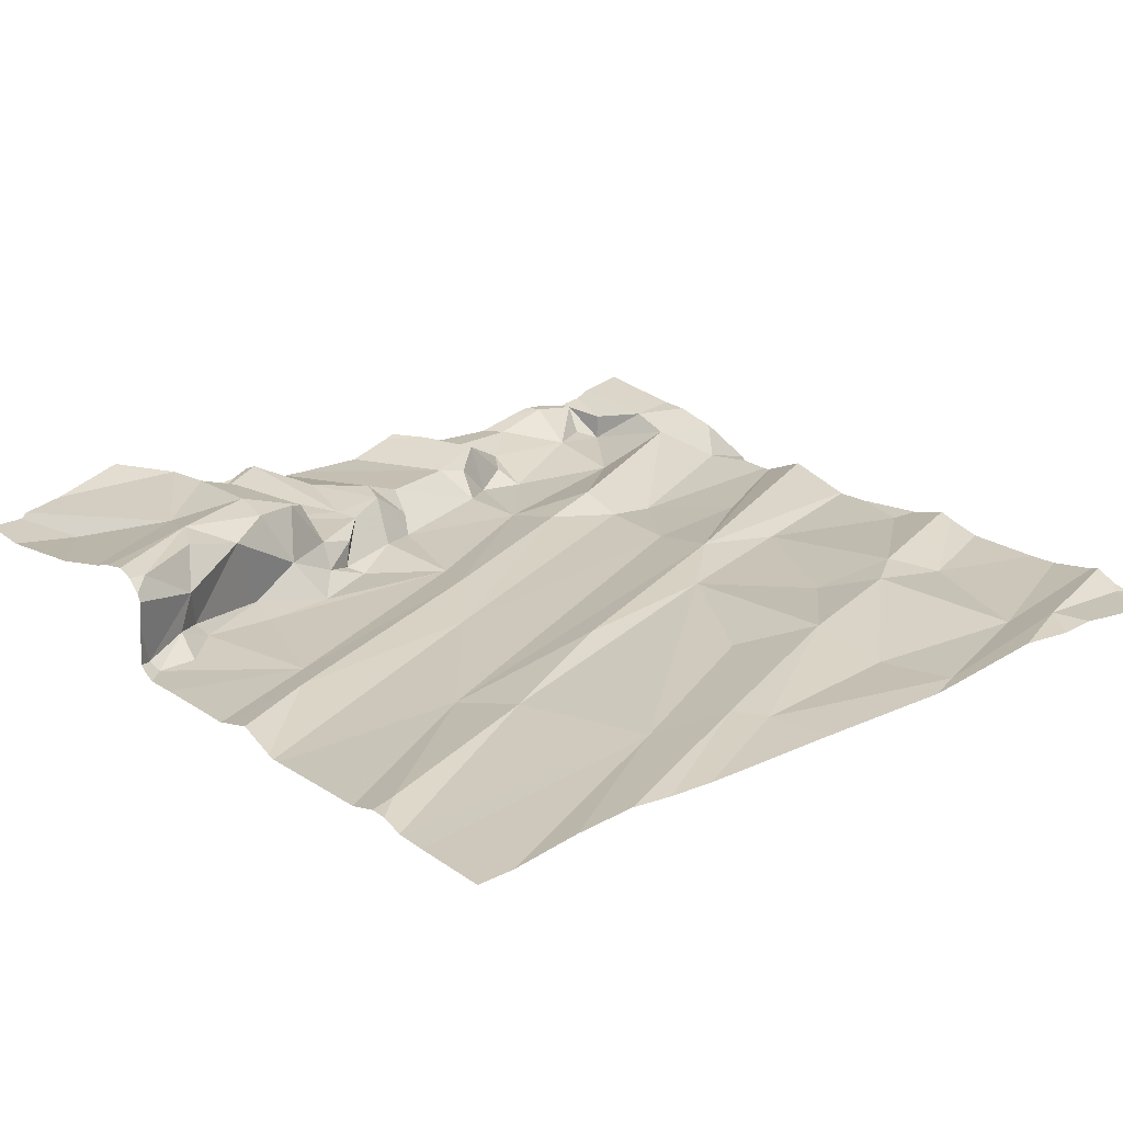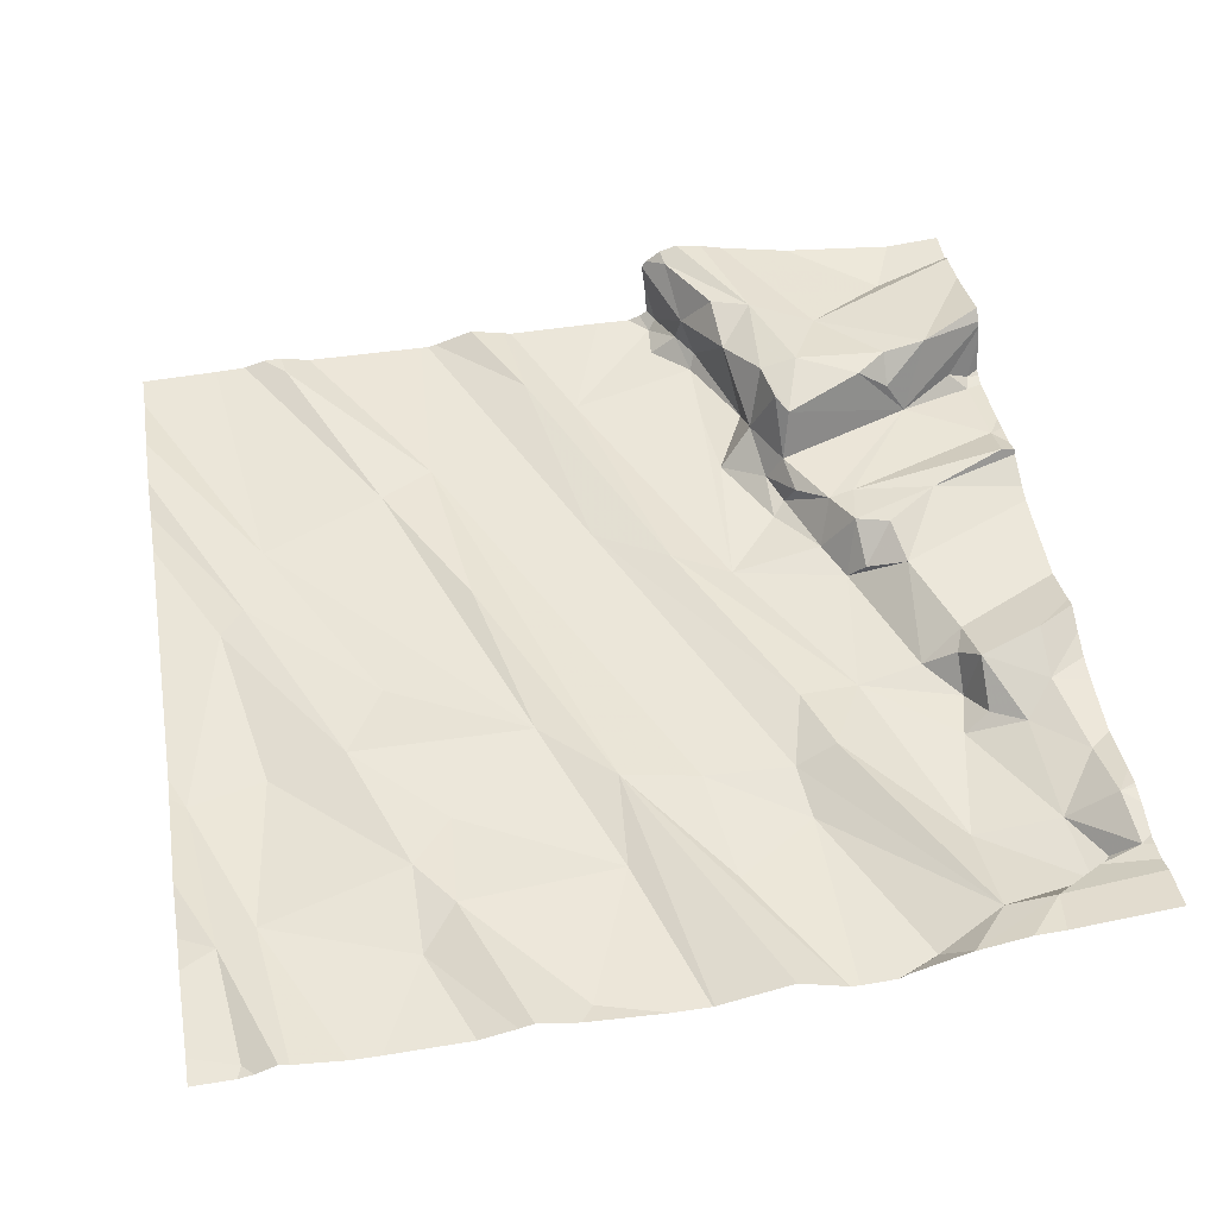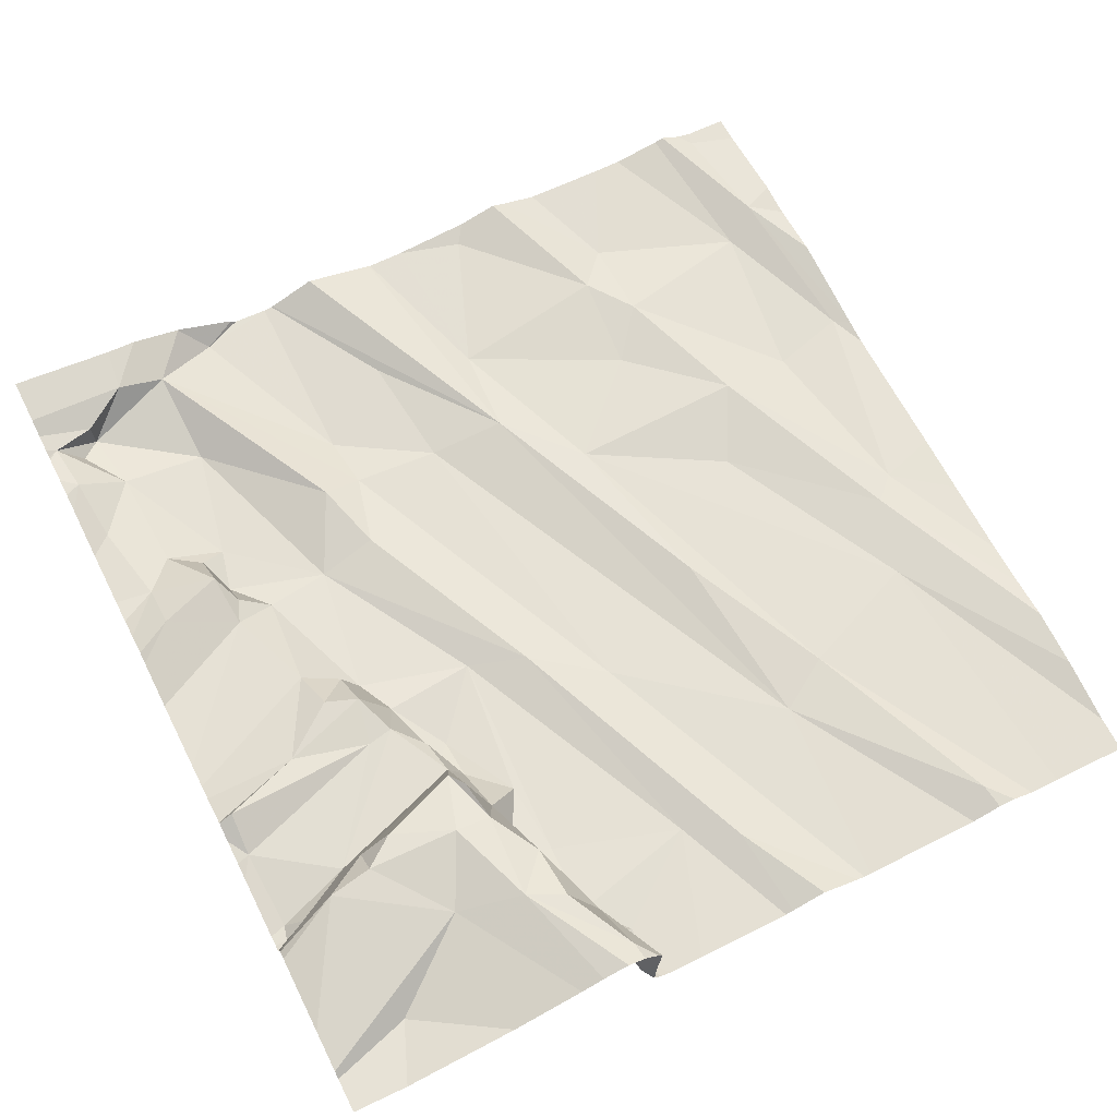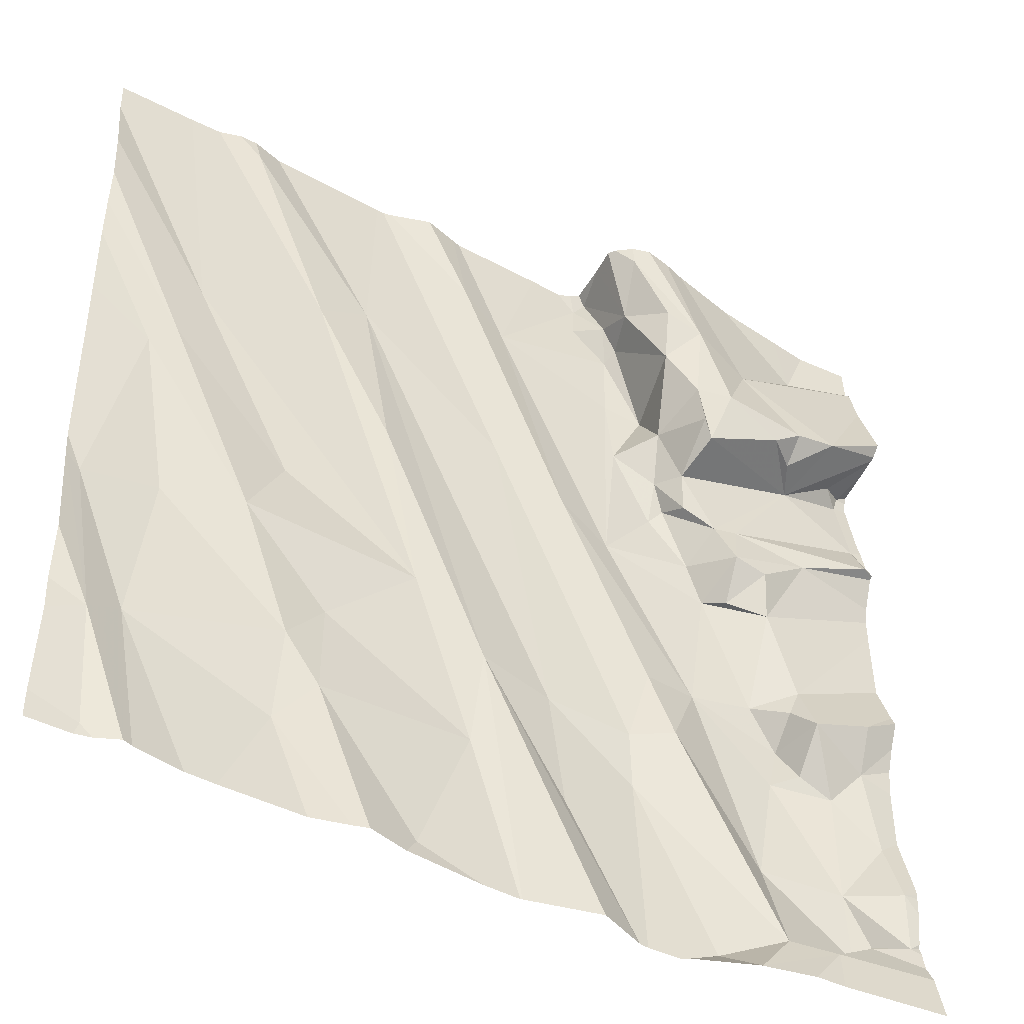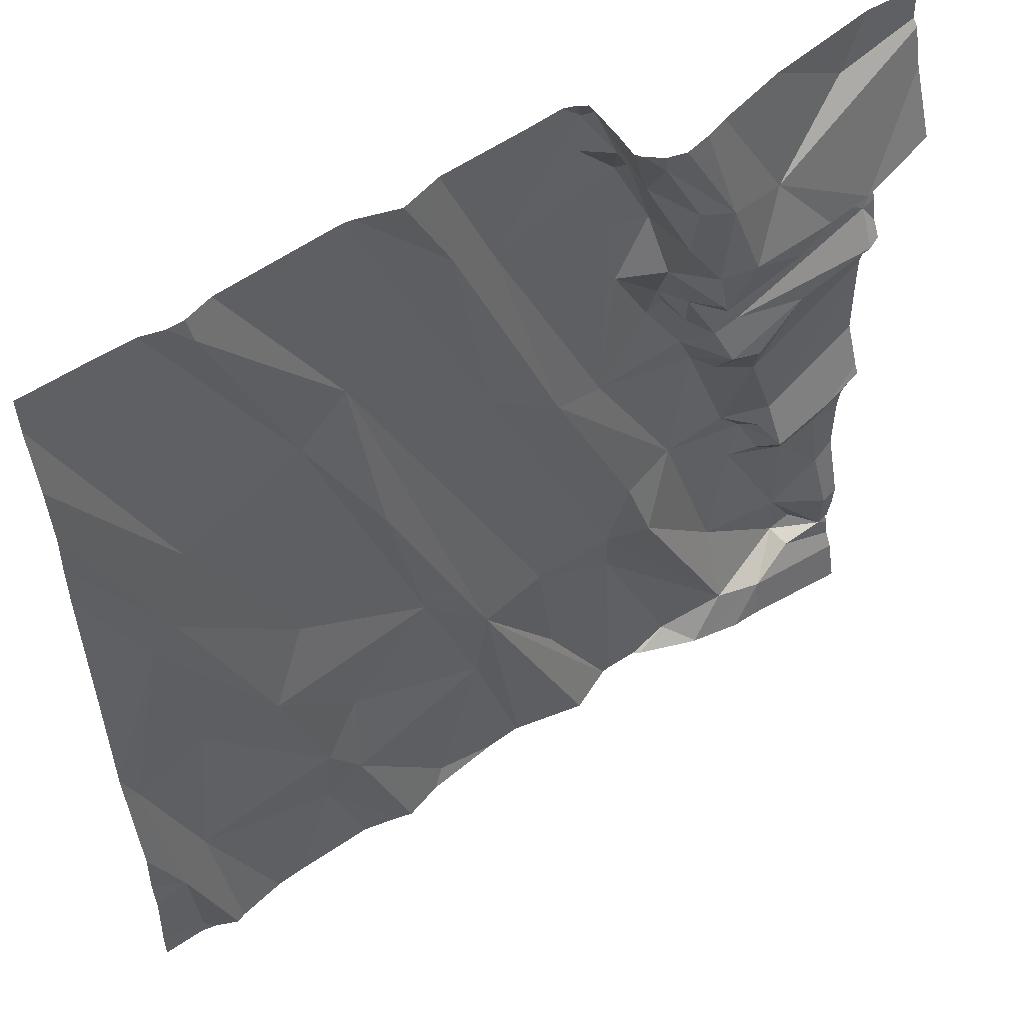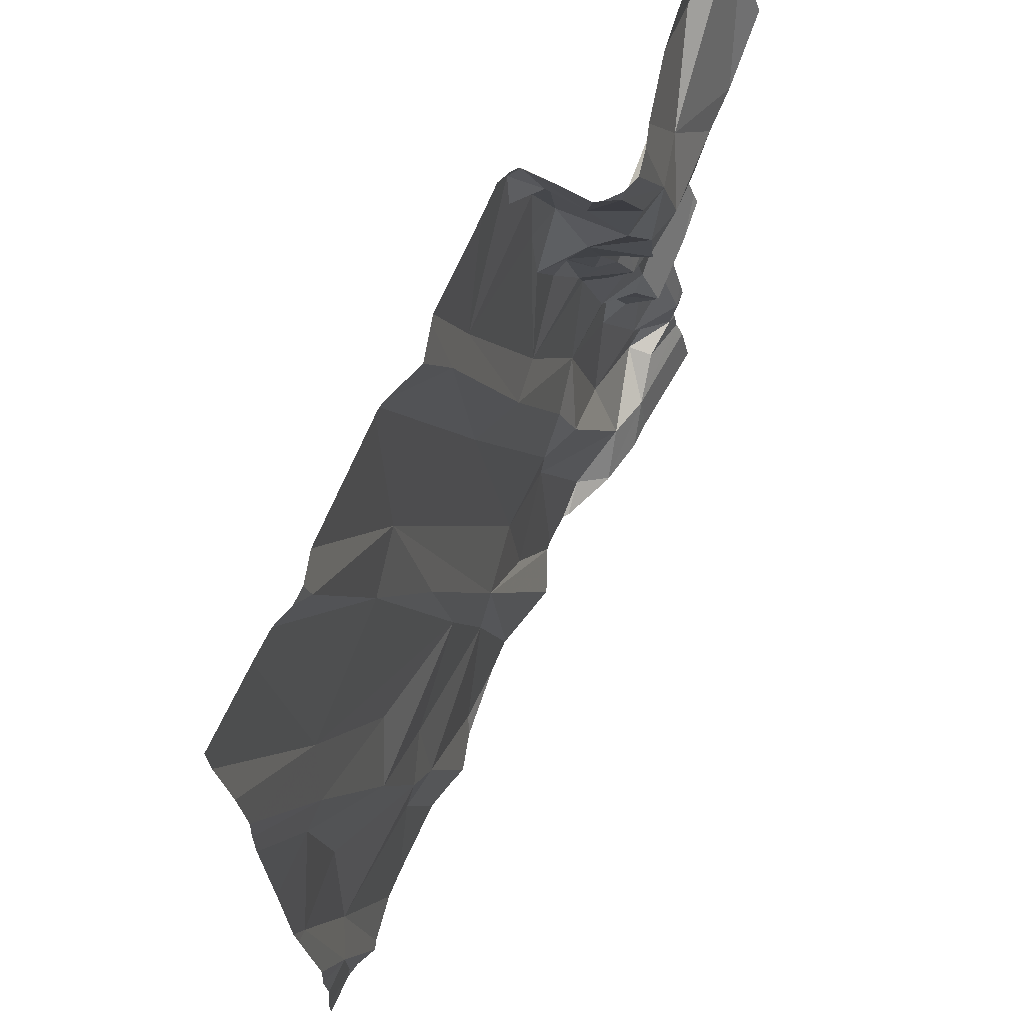
<metadata>
{"format":"obj","ext":"obj","renderer":"f3d","projection":"perspective","resolution":1024,"background":"white","views":[{"elev":19.5,"azim":-128.7,"up":"+Z"},{"elev":51.8,"azim":-9.5,"up":"+Z"},{"elev":63.6,"azim":153.1,"up":"+Z"},{"elev":-44.8,"azim":-32.2,"up":"+Y"},{"elev":53.5,"azim":-37.3,"up":"+Y"},{"elev":67.3,"azim":-66.6,"up":"+Y"}]}
</metadata>
<code>
v -85.82 292.7 501.1
v -85.2 294.4 501.1
v -86.14 292.8 501.1
v -84.52 292.8 501.2
v -84.42 292.8 501.2
v -84.41 292.6 501.2
v -84.38 292.6 501.2
v -85.62 294.4 501.1
v -85.63 294.4 501.1
v -86.22 292.7 501.2
v -85.1 294.4 501.1
v -85.75 292.8 501.2
v -85.41 294.4 501.1
v -84.43 292.9 501.2
v -84.5 292.6 501.2
v -84.5 292.6 501.1
v -85.9 294.4 501.1
v -85.38 293 501.2
v -86.05 294.4 501.1
v -86 294.4 501.1
v -85.19 292.7 501.1
v -85.01 292.9 501.1
v -84.6 292.5 501.2
v -84.71 292.6 501.2
v -84.79 292.5 501.2
v -84.71 292.8 501.1
v -84.46 292.7 501.2
v -84.85 292.5 501.2
v -86.12 294.4 501.1
v -86.19 292.5 501.1
v -85.6 294.4 501.1
v -85.82 292.9 501.2
v -85.4 292.8 501.1
v -85.52 292.5 501.2
v -84.53 293 501.2
v -84.66 293 501.1
v -85.38 292.5 501.2
v -86.12 292.5 501.2
v -85.96 294.4 501.1
v -86.2 292.5 501.1
v -85.43 294.4 501.1
v -85.51 294.4 501.1
v -85.09 294.4 501.2
v -84.38 292.6 501.2
v -84.38 292.6 501.2
v -84.85 293.2 501.1
v -86.1 293.6 501.1
v -86.16 293.5 501.1
v -85.04 293.5 501.1
v -84.92 293.7 501.1
v -84.84 293.6 501.1
v -84.89 293.7 501.1
v -84.6 293 501.2
v -84.63 293.1 501.1
v -84.8 293.5 501.1
v -85.21 293 501.1
v -85.33 293.7 501.1
v -85.02 293 501.1
v -85.3 294.1 501.1
v -85.17 293.6 501.1
v -86.26 293.1 501.1
v -84.38 292.8 501.2
v -86.05 293.8 501.1
v -85.83 293.3 501.1
v -85.01 293.8 501.1
v -85.53 293.2 501.1
v -86.09 293.1 501.1
v -85.61 293.5 501.1
v -85.66 293.9 501.1
v -85.92 293.2 501.1
v -84.7 293.2 501.1
v -85.73 293 501.1
v -85.78 293.9 501.1
v -84.93 293 501.2
v -85.02 294 501.1
v -84.92 293.8 501.1
v -84.98 293.2 501.1
v -84.64 293.2 501.2
v -84.81 293.6 501.2
v -84.88 293.8 501.2
v -84.58 293.9 501.2
v -84.87 293.7 501.2
v -86.1 292.5 501.2
v -85.13 292.5 501.2
v -84.62 293.2 501.2
v -84.68 293.4 501.2
v -84.79 292.5 501.2
v -85.64 292.5 501.2
v -84.41 293.8 501.2
v -86.16 292.5 501.2
v -84.47 293.1 501.2
v -85.29 292.5 501.2
v -84.47 293.2 501.2
v -84.92 292.5 501.2
v -84.77 293.5 501.2
v -84.77 293.5 501.2
v -84.75 293.6 501.2
v -85.01 292.5 501.1
v -84.59 293.6 501.2
v -84.42 293.7 501.2
v -84.61 293.1 501.2
v -84.7 293.5 501.2
v -84.94 293.9 501.2
v -85.03 292.5 501.2
v -84.38 292.7 501.2
v -85.1 294.2 501.1
v -85.09 294.3 501.1
v -85.02 294.2 501.1
v -85.01 294.2 501.1
v -84.93 294 501.1
v -85.04 294.2 501.1
v -85.95 294.3 501.1
v -85.41 294.2 501.1
v -84.38 292.8 501.2
v -84.38 292.7 501.2
v -85.07 294.3 501.1
v -85.03 294.2 501.2
v -84.87 293.8 501.3
v -84.46 293.9 501.2
v -84.63 293.9 501.3
v -84.97 294 501.3
v -84.41 294 501.2
v -85.67 292.5 501.2
v -84.42 293.9 501.2
v -85.99 292.5 501.2
v -84.9 293.9 501.3
v -84.82 293.9 501.3
v -85.75 292.5 501.2
v -84.53 294 501.3
v -85.93 292.5 501.2
v -85.05 294.3 501.3
v -84.56 294.2 501.2
v -84.75 294.1 501.3
v -84.69 293.9 501.3
v -84.62 293.9 501.3
v -84.97 294.2 501.3
v -84.89 293.9 501.3
v -84.89 294.1 501.3
v -86.29 292.7 501.2
v -86.29 292.8 501.1
v -86.29 292.5 501.1
v -85.13 294.4 501.1
v -86.29 293.1 501.1
v -86.29 293.2 501.1
v -86.29 293.5 501.1
v -86.29 293.6 501.1
v -86.29 292.9 501.2
v -86.29 294 501.1
v -86.29 294.1 501.1
v -86.29 293.9 501.1
v -86.29 294.3 501.1
v -86.29 293.8 501.1
v -84.38 292.5 501.3
v -84.38 292.6 501.2
v -84.38 293.6 501.2
v -84.38 293.5 501.2
v -84.38 293.1 501.2
v -84.38 293.1 501.2
v -84.38 293.2 501.2
v -84.38 293.3 501.2
v -84.38 293.2 501.2
v -84.38 293.6 501.2
v -84.38 293.7 501.2
v -84.38 292.9 501.2
v -84.38 293.8 501.2
v -84.38 293.8 501.2
v -84.38 293.7 501.2
v -84.38 293.7 501.2
v -84.38 293.2 501.2
v -84.38 292.8 501.2
v -84.38 294 501.2
v -84.38 294 501.2
v -84.38 293.9 501.2
v -84.38 294 501.2
v -84.38 294 501.3
v -84.38 294.2 501.3
v -84.38 294 501.3
v -84.38 294.3 501.2
v -84.38 294.3 501.2
v -84.38 294 501.3
v -84.38 294 501.3
v -85.55 292.5 501.2
v -85.3 292.5 501.2
v -85.03 292.5 501.2
v -84.93 292.5 501.2
v -84.61 292.5 501.2
v -84.68 292.5 501.2
v -84.79 292.5 501.2
v -84.79 292.5 501.2
v -84.39 292.5 501.3
v -84.38 292.5 501.3
v -86.29 292.5 501.1
v -86.29 292.5 501.1
v -85.09 294.4 501.1
v -85.1 294.4 501.2
v -85.09 294.4 501.3
v -84.91 294.4 501.3
v -84.75 294.4 501.2
v -84.96 294.4 501.3
v -85.02 294.4 501.3
v -84.51 294.4 501.2
v -85.06 294.4 501.3
v -84.6 294.4 501.2
v -86.26 294.4 501.1
v -86.29 294.4 501.1
v -84.42 294.4 501.2
v -84.38 294.4 501.2
f 1 3 125
f 5 4 6
f 192 141 193
f 88 1 123
f 5 14 4
f 16 15 6
f 198 132 203
f 98 21 104
f 16 24 23
f 24 28 25
f 16 26 24
f 16 23 15
f 6 27 16
f 87 28 94
f 10 30 90
f 12 32 1
f 30 10 139
f 32 3 1
f 197 133 132
f 196 131 202
f 34 12 88
f 3 10 38
f 40 141 192
f 33 12 34
f 33 34 37
f 28 24 22
f 92 33 183
f 27 6 4
f 195 117 131
f 4 16 27
f 104 18 184
f 28 22 98
f 36 26 4
f 16 4 26
f 5 6 115
f 191 153 190
f 190 153 186
f 23 24 25
f 194 116 43
f 45 15 7
f 43 116 117
f 187 25 189
f 41 113 13
f 153 23 186
f 7 23 154
f 26 36 46
f 50 49 51
f 52 50 51
f 36 53 54
f 55 51 49
f 56 58 57
f 22 58 56
f 60 49 59
f 21 22 56
f 49 60 46
f 155 86 85
f 63 47 64
f 64 66 63
f 189 25 188
f 67 61 3
f 32 67 3
f 67 70 48
f 71 46 54
f 47 48 70
f 67 48 61
f 72 66 70
f 66 64 70
f 57 69 56
f 70 64 47
f 144 48 145
f 73 63 66
f 68 73 66
f 74 26 46
f 65 75 49
f 76 65 50
f 52 76 50
f 50 65 49
f 60 77 46
f 78 71 54
f 60 57 77
f 58 77 57
f 54 46 36
f 71 55 46
f 10 3 61
f 69 68 18
f 55 49 46
f 66 72 33
f 18 56 69
f 10 61 143
f 70 67 32
f 81 80 79
f 80 82 79
f 12 33 72
f 74 77 58
f 155 85 156
f 42 113 41
f 160 93 161
f 55 95 96
f 188 25 87
f 97 81 79
f 89 97 100
f 187 23 25
f 71 85 86
f 79 96 97
f 101 78 54
f 157 14 164
f 154 23 153
f 70 32 72
f 18 66 33
f 32 12 72
f 66 18 68
f 80 76 82
f 52 82 76
f 14 91 35
f 102 96 95
f 76 80 103
f 86 55 71
f 35 53 36
f 24 26 74
f 24 74 58
f 22 24 58
f 86 102 95
f 18 21 56
f 99 86 155
f 4 14 35
f 96 79 51
f 79 82 52
f 96 51 55
f 79 52 51
f 55 86 95
f 85 71 78
f 46 77 74
f 54 53 101
f 35 36 4
f 81 97 89
f 35 91 101
f 101 53 35
f 101 93 85
f 100 99 163
f 89 100 167
f 93 91 159
f 186 23 187
f 185 28 98
f 85 78 101
f 99 100 97
f 96 102 99
f 97 96 99
f 102 86 99
f 164 5 170
f 101 91 93
f 59 107 142
f 109 108 110
f 107 106 111
f 106 108 111
f 108 106 59
f 73 112 20
f 112 69 17
f 63 73 19
f 57 60 113
f 148 63 149
f 9 69 8
f 73 68 69
f 57 113 31
f 69 57 8
f 73 69 112
f 113 59 13
f 75 110 108
f 65 76 103
f 59 113 60
f 75 59 49
f 108 109 111
f 11 116 194
f 59 106 107
f 103 110 65
f 110 75 65
f 117 116 111
f 116 107 111
f 48 47 150
f 8 57 31
f 75 108 59
f 117 111 109
f 118 80 81
f 110 103 121
f 184 18 84
f 172 124 173
f 122 119 124
f 124 89 166
f 110 121 109
f 81 124 119
f 31 113 42
f 43 117 195
f 121 117 109
f 119 122 174
f 81 89 124
f 127 126 118
f 183 33 37
f 195 131 196
f 132 133 178
f 81 120 134
f 129 120 81
f 129 135 120
f 182 34 88
f 117 136 131
f 137 118 126
f 118 137 80
f 133 127 135
f 136 117 121
f 134 120 135
f 126 121 103
f 137 126 103
f 118 134 127
f 134 118 81
f 127 134 135
f 81 119 175
f 133 135 129
f 180 81 181
f 133 129 176
f 126 127 138
f 121 126 138
f 131 136 138
f 138 136 121
f 197 132 198
f 133 138 127
f 201 179 206
f 131 138 200
f 138 133 197
f 103 80 137
f 139 10 140
f 7 15 23
f 140 10 147
f 141 30 139
f 45 6 15
f 143 61 144
f 29 63 19
f 37 34 182
f 144 61 48
f 145 48 146
f 44 6 45
f 83 3 38
f 146 48 152
f 147 10 143
f 62 5 114
f 148 47 63
f 114 5 105
f 149 63 151
f 150 47 148
f 39 112 17
f 105 5 115
f 151 63 204
f 115 6 44
f 152 48 150
f 38 10 90
f 40 30 141
f 156 85 160
f 17 69 9
f 157 91 14
f 158 91 157
f 159 91 158
f 90 30 40
f 160 85 93
f 94 28 185
f 161 93 169
f 19 73 20
f 162 99 155
f 163 99 162
f 87 25 28
f 104 21 18
f 164 14 5
f 20 112 39
f 165 89 168
f 166 89 165
f 167 100 163
f 98 22 21
f 168 89 167
f 92 18 33
f 169 93 159
f 170 5 62
f 13 59 2
f 171 122 172
f 84 18 92
f 123 1 128
f 172 122 124
f 11 107 116
f 173 124 166
f 174 122 171
f 175 119 174
f 88 12 1
f 176 129 177
f 128 1 130
f 177 129 180
f 2 59 142
f 178 133 176
f 179 132 178
f 130 1 125
f 125 3 83
f 180 129 81
f 181 81 175
f 142 107 11
f 199 138 197
f 200 138 199
f 201 132 179
f 202 131 200
f 203 132 201
f 204 63 29
f 205 151 204
f 206 179 207

</code>
